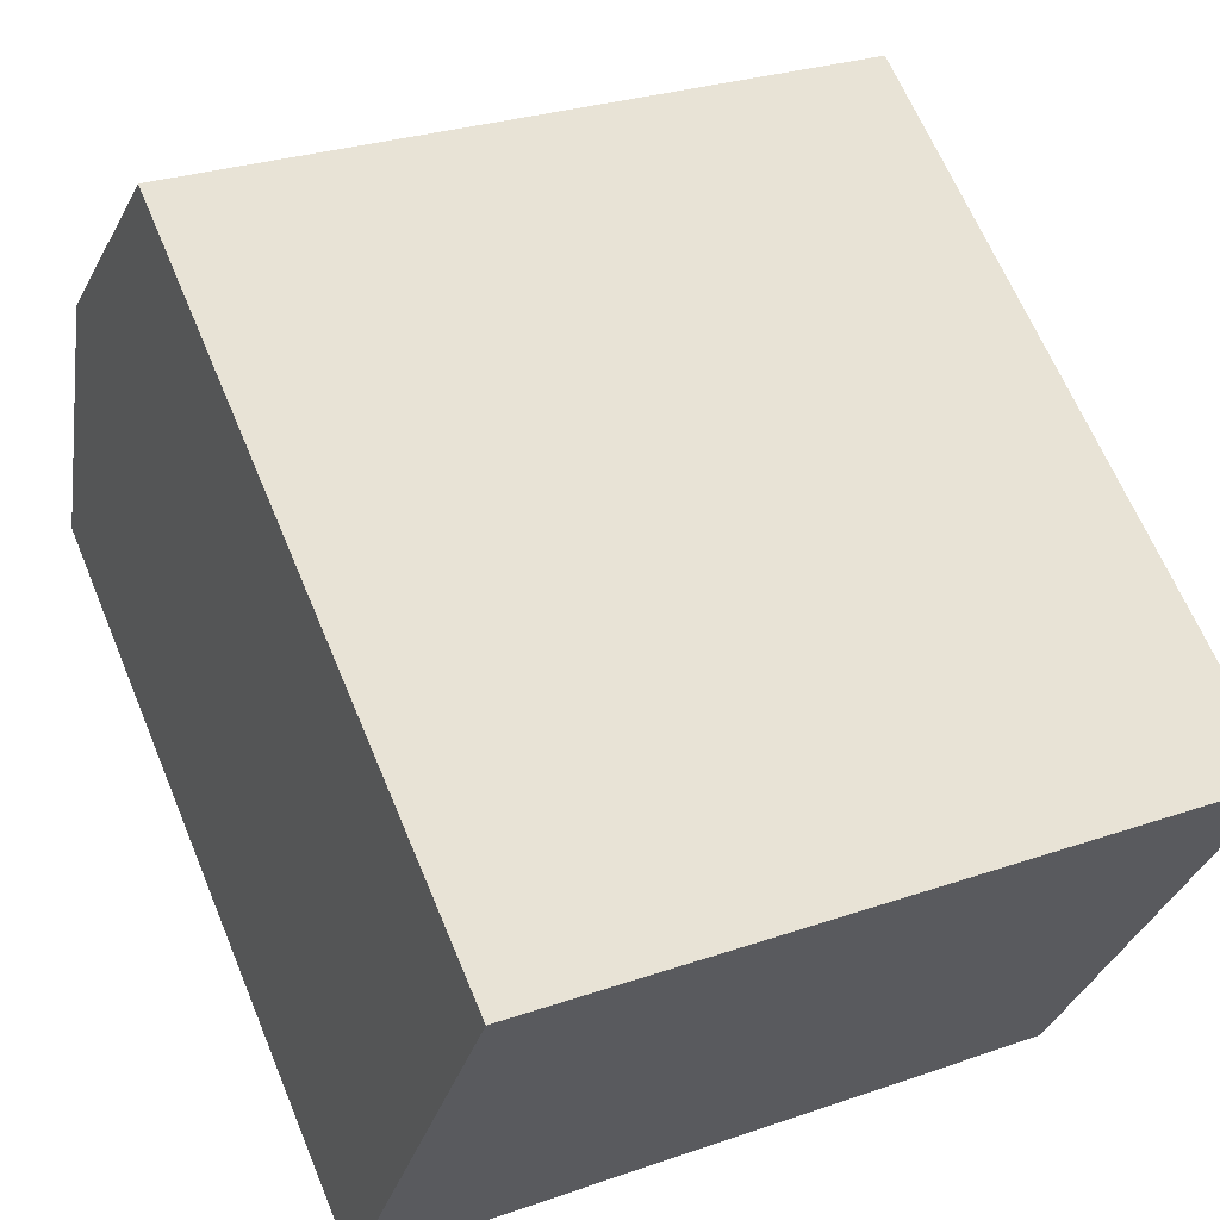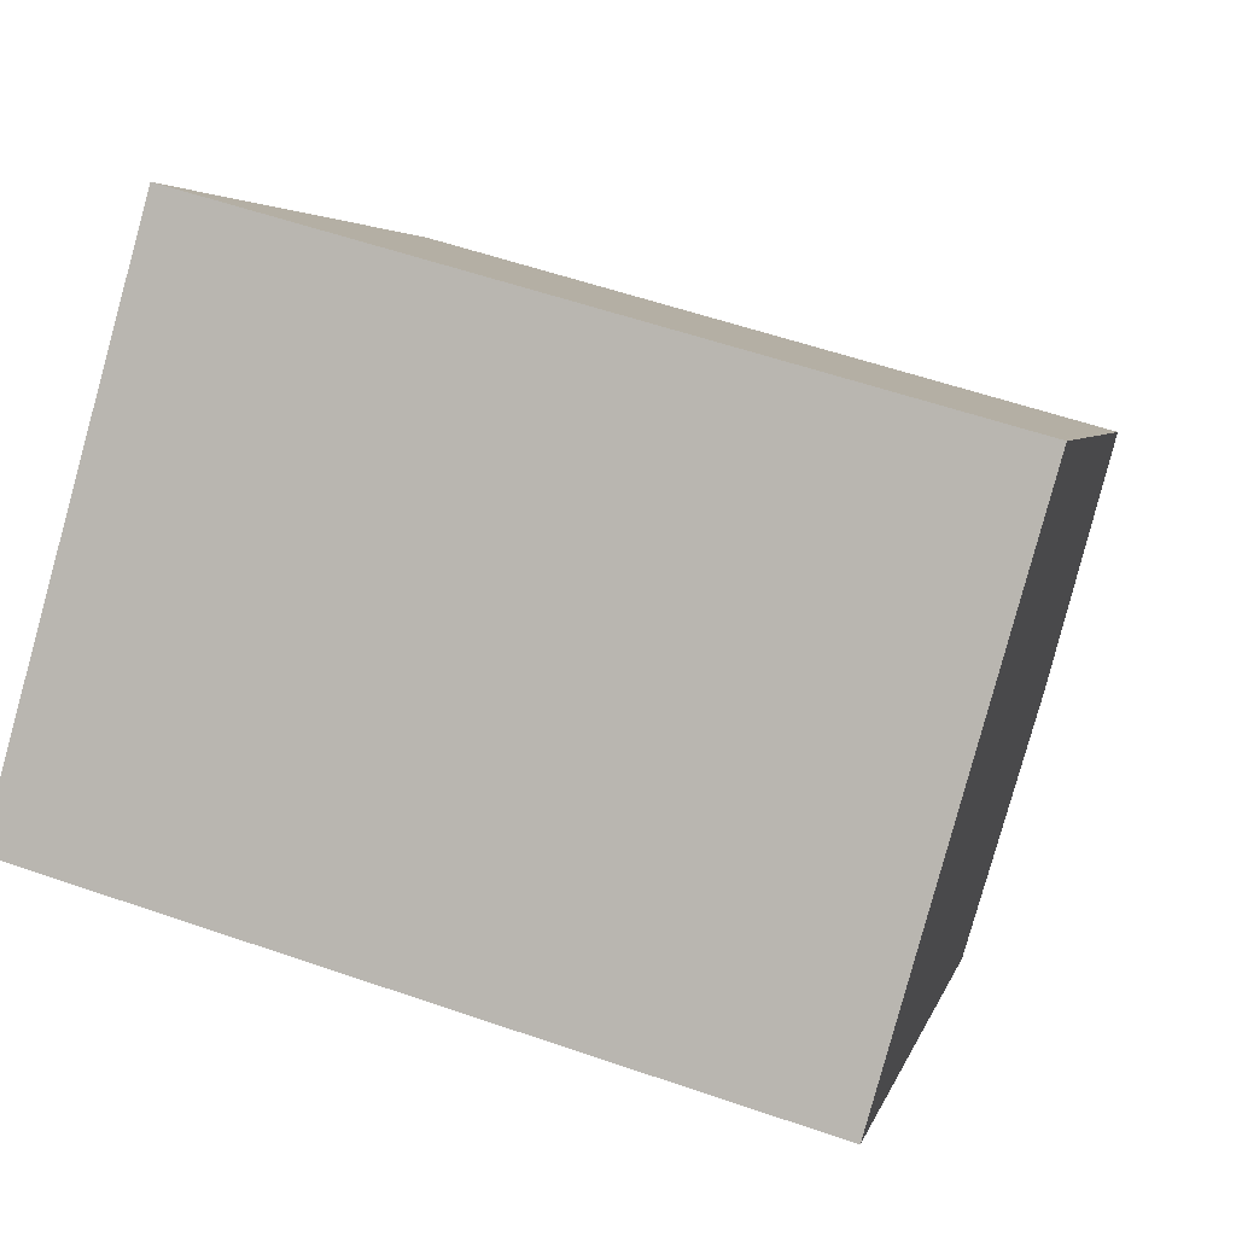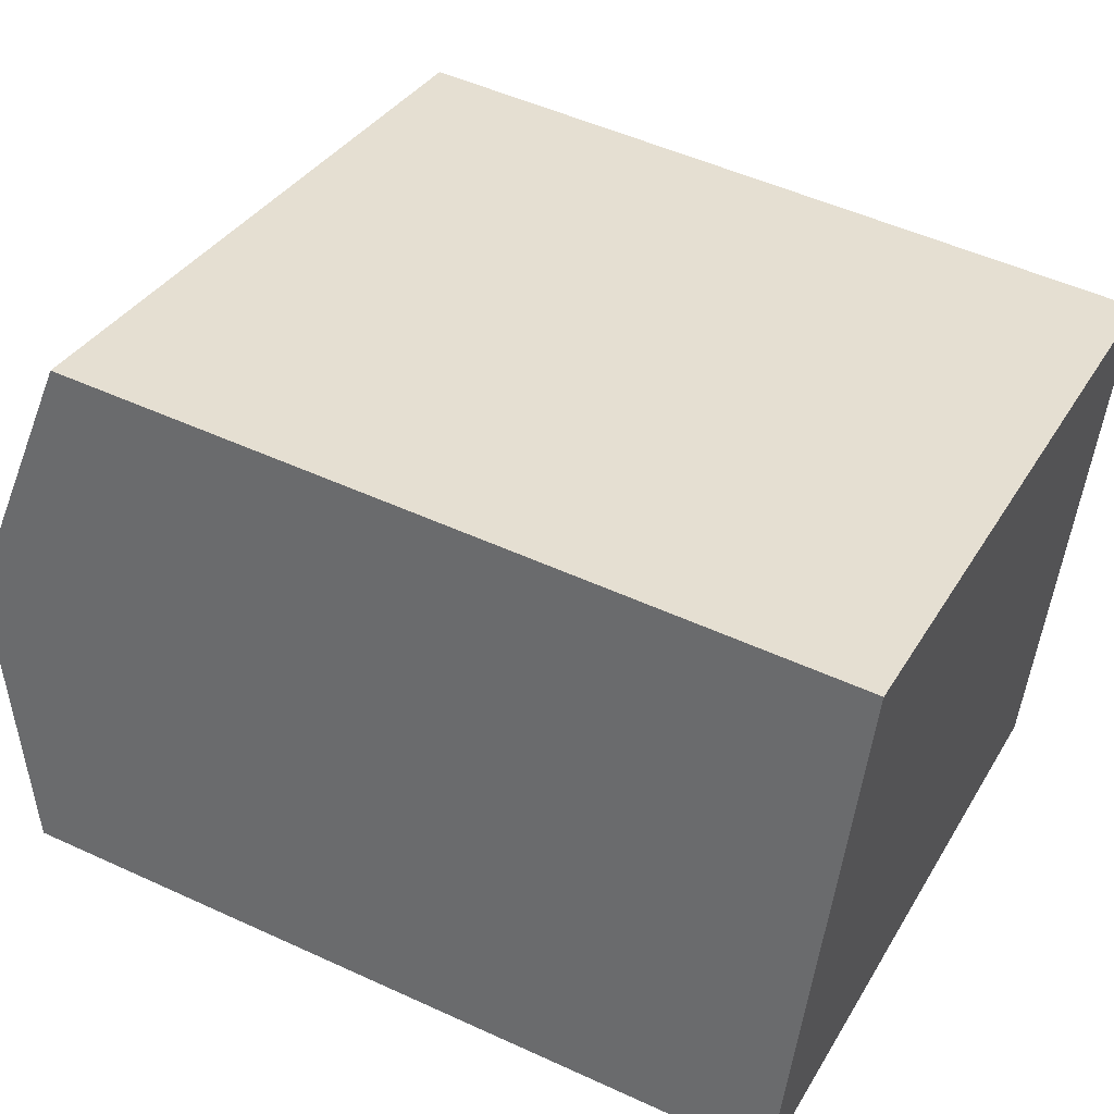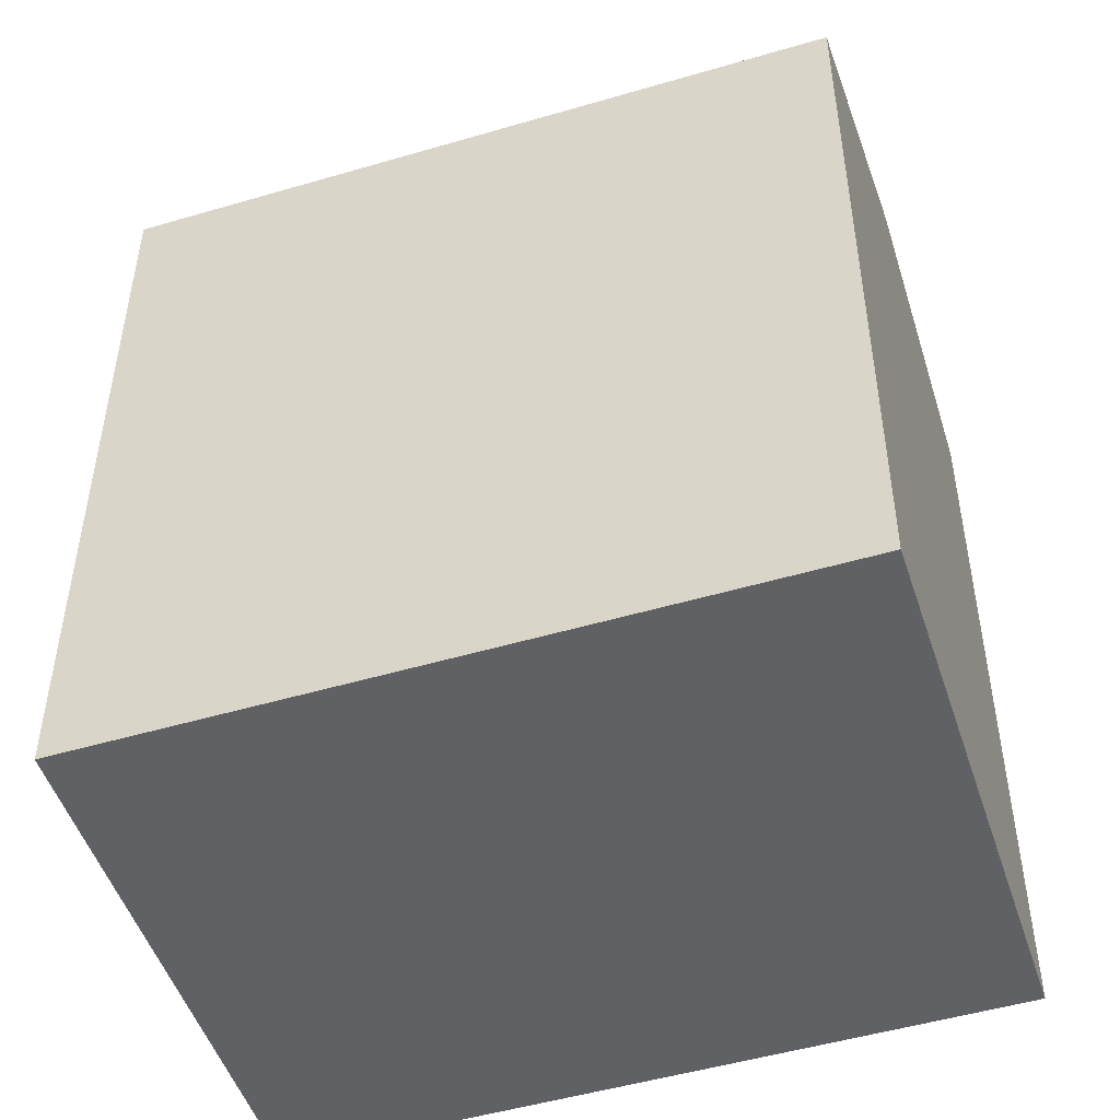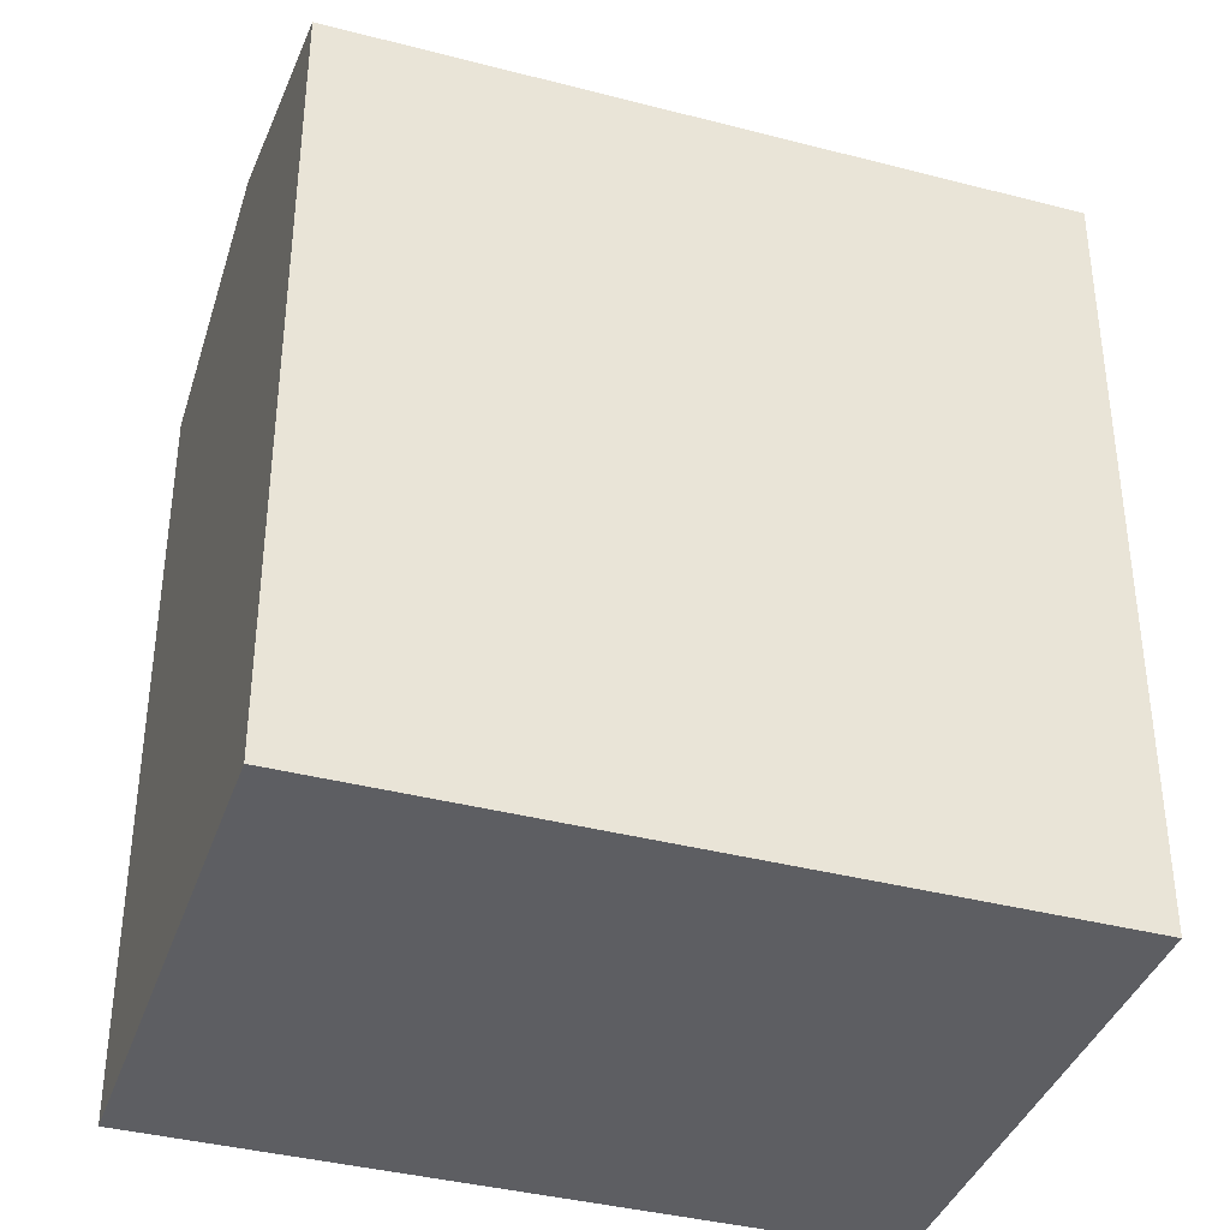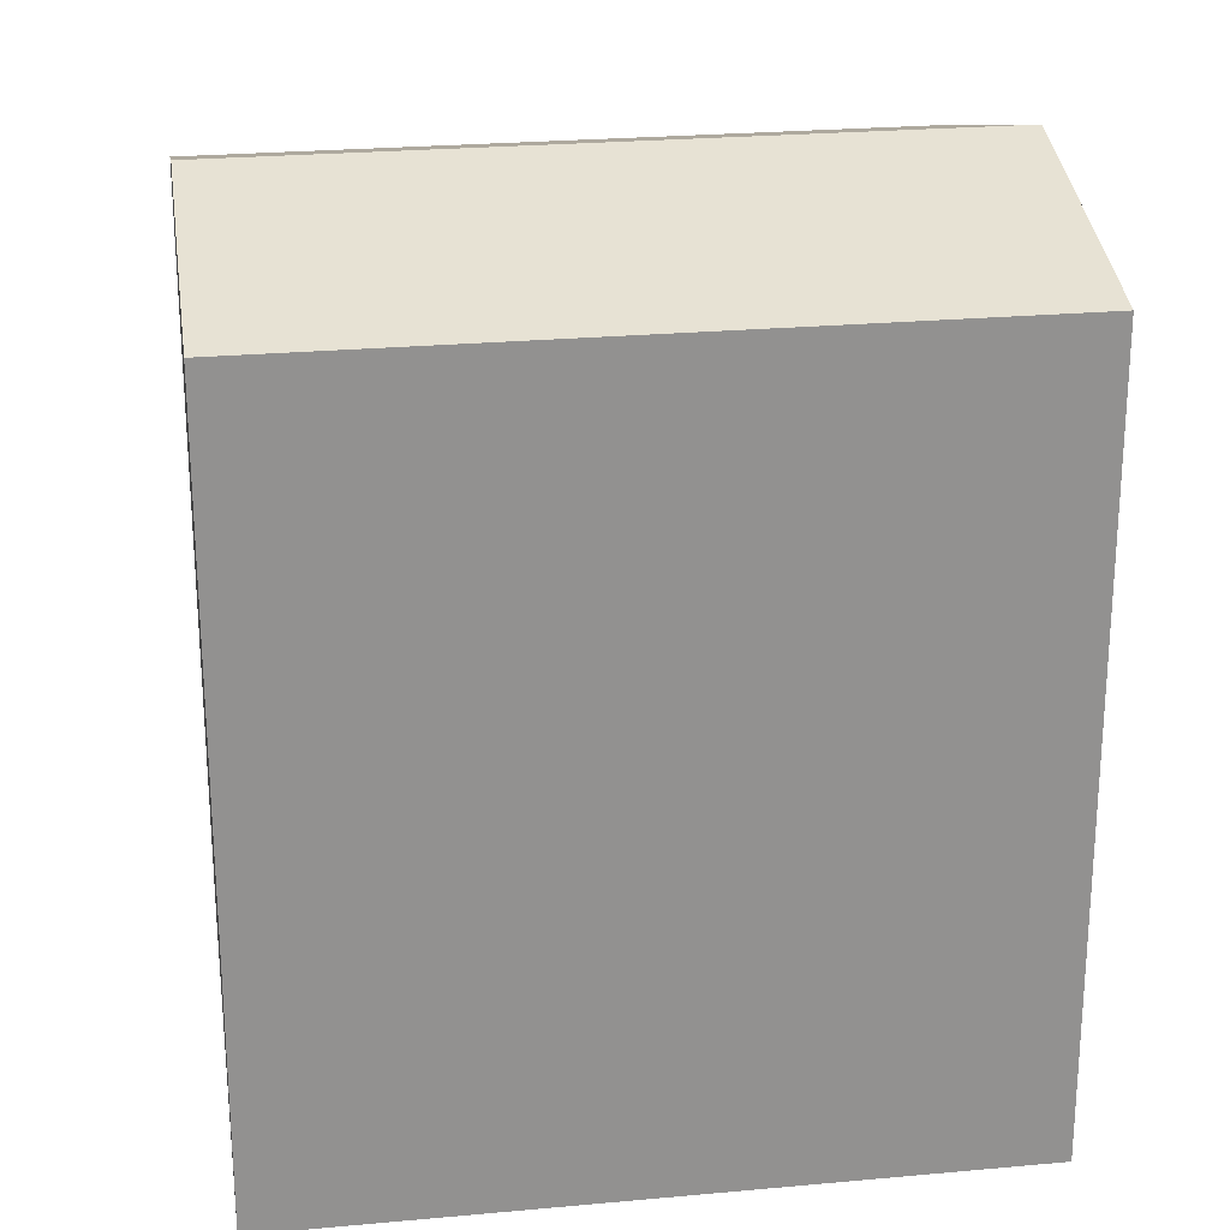
<metadata>
{"format":"obj","ext":"obj","renderer":"f3d","projection":"perspective","resolution":1024,"background":"white","views":[{"elev":65.0,"azim":-22.6,"up":"+Z"},{"elev":4.0,"azim":12.0,"up":"+Z"},{"elev":50.6,"azim":-63.2,"up":"+Z"},{"elev":-49.9,"azim":33.7,"up":"+Y"},{"elev":-38.4,"azim":-2.5,"up":"+Y"},{"elev":24.3,"azim":7.1,"up":"+Y"}]}
</metadata>
<code>
v  3.944 20.92 14.02
v  1.972 -4.294e-16 7.012
v  3.943 -8.588e-16 14.03
v  0 0 0
v  0.0004456 20.92 -0.0006623
v  1.972 22.89 7.012
v  18.69 20.92 -5.264
v  20.66 -1.071e-16 1.749
v  18.69 3.223e-16 -5.263
v  22.63 -5.365e-16 8.762
v  22.63 20.92 8.761
v  20.66 22.89 1.748
g defaultobject
f 1 2 3
f 2 1 4
f 4 1 5
f 5 1 6
f 7 8 9
f 8 7 10
f 10 7 11
f 11 7 12
f 5 9 4
f 9 5 7
f 10 1 3
f 1 10 11
f 12 5 6
f 5 12 7
f 11 6 1
f 6 11 12
f 2 10 3
f 10 2 4
f 10 4 8
f 8 4 9

</code>
